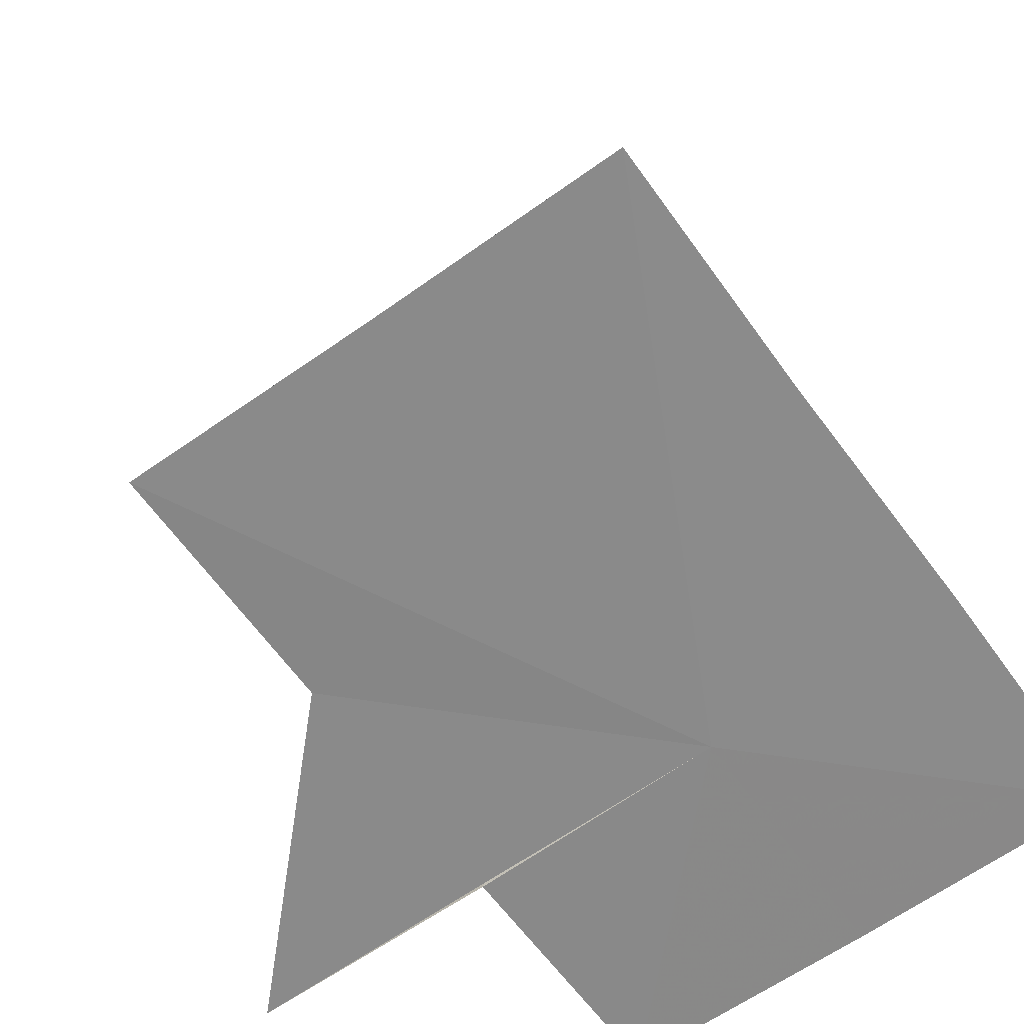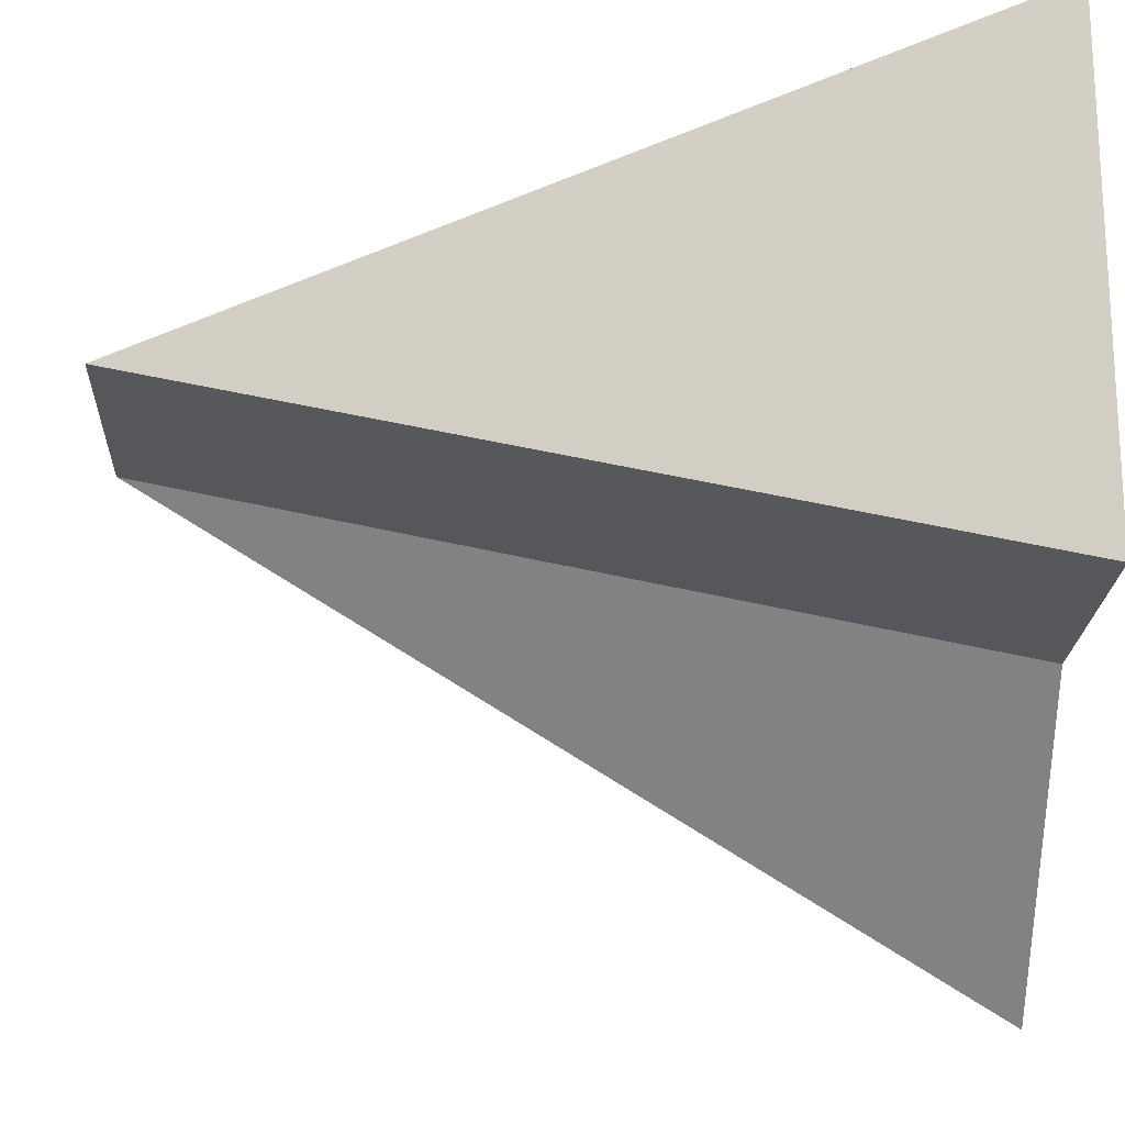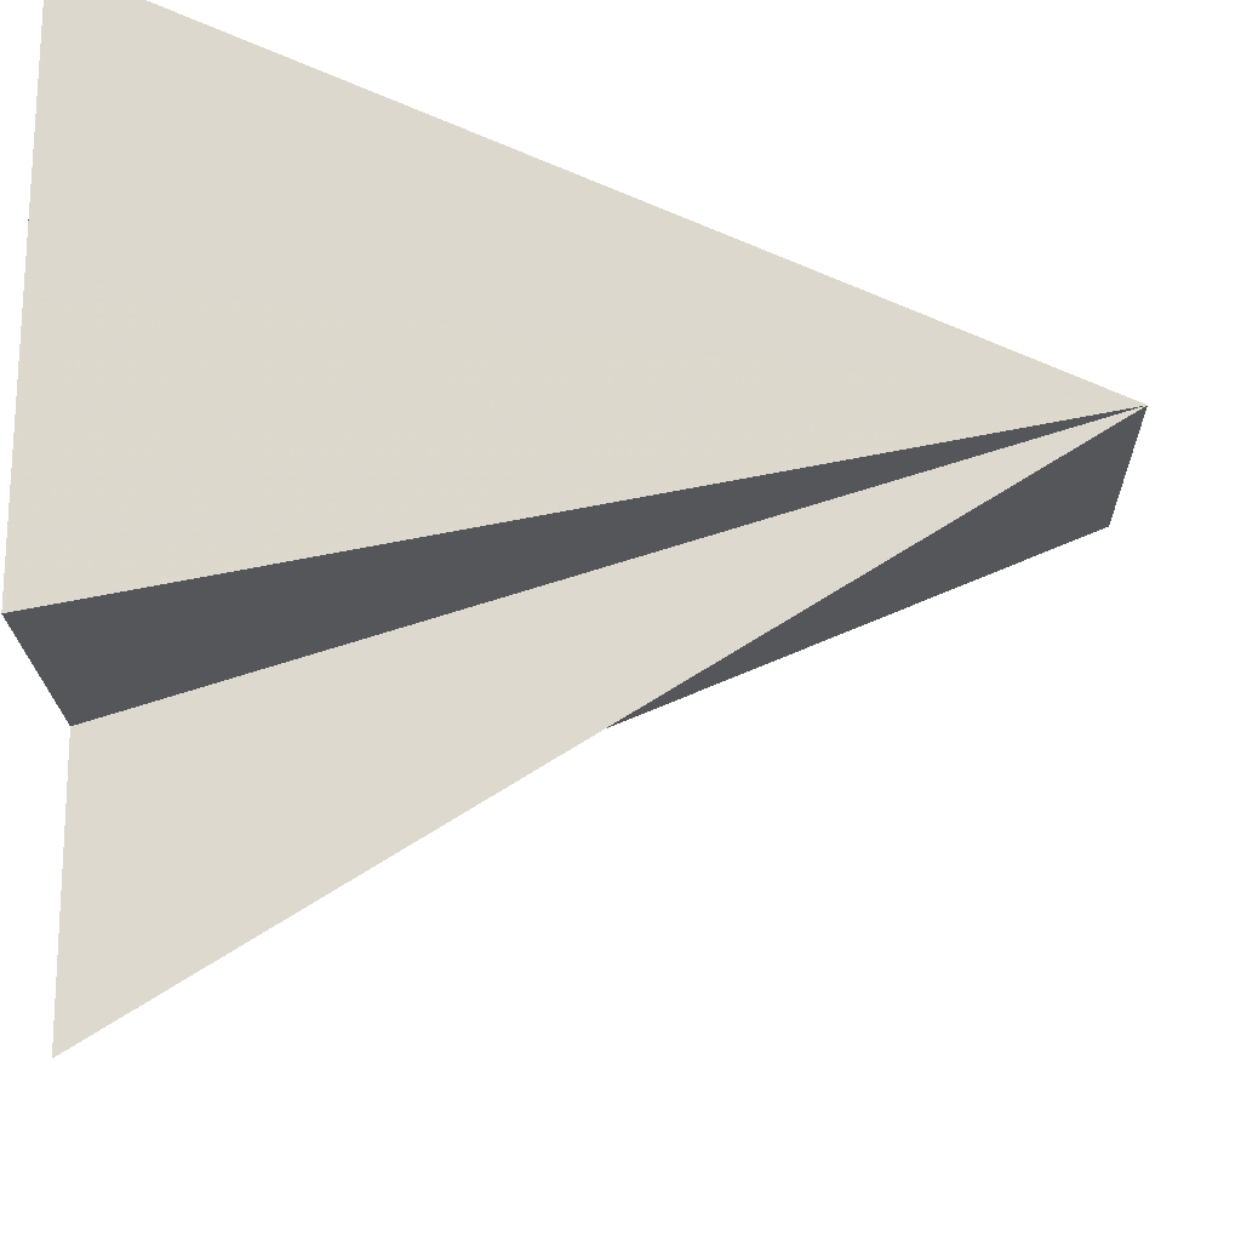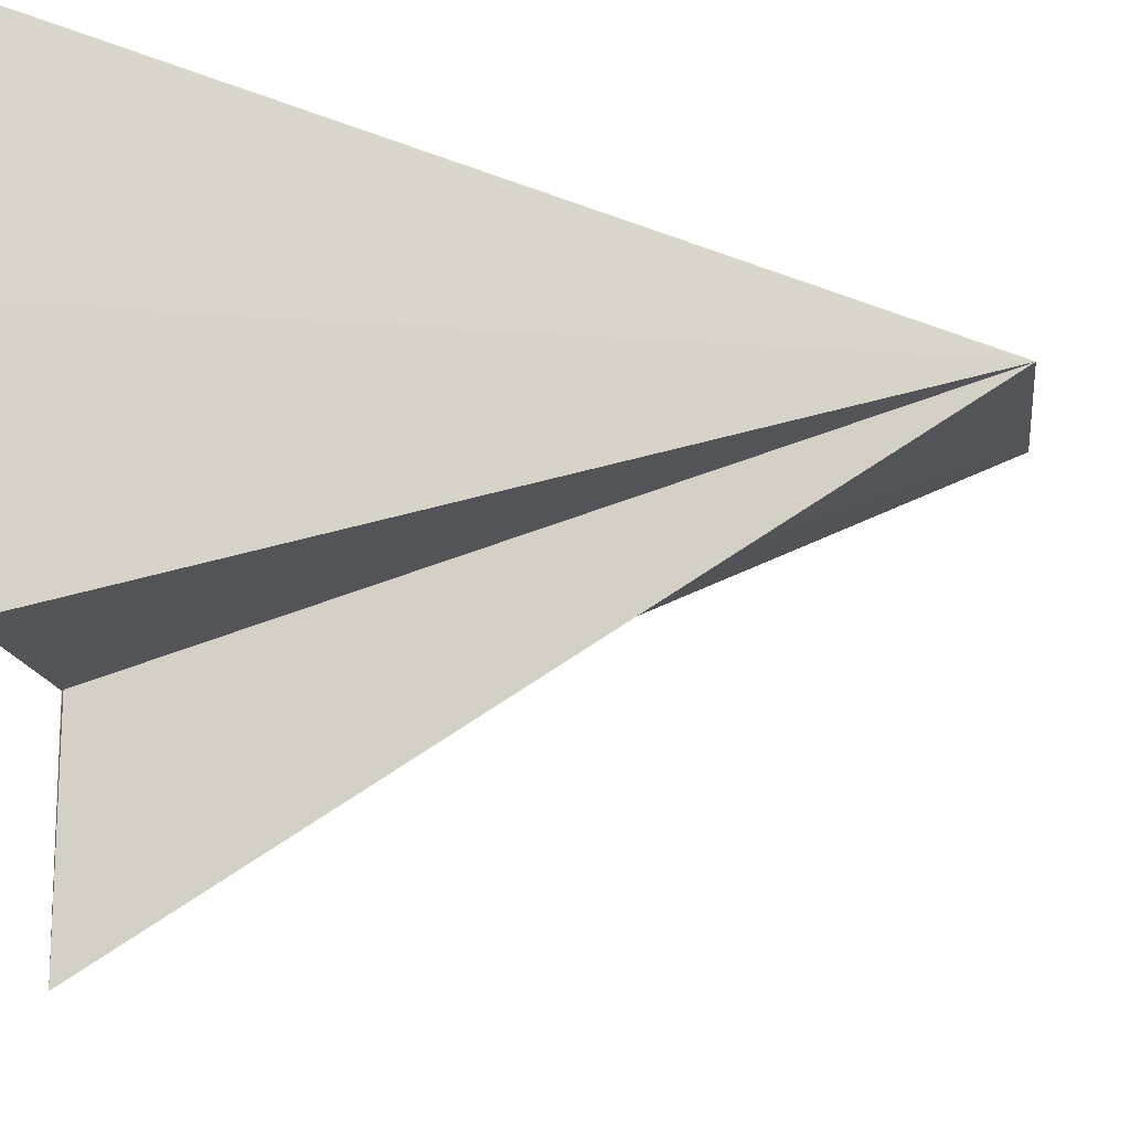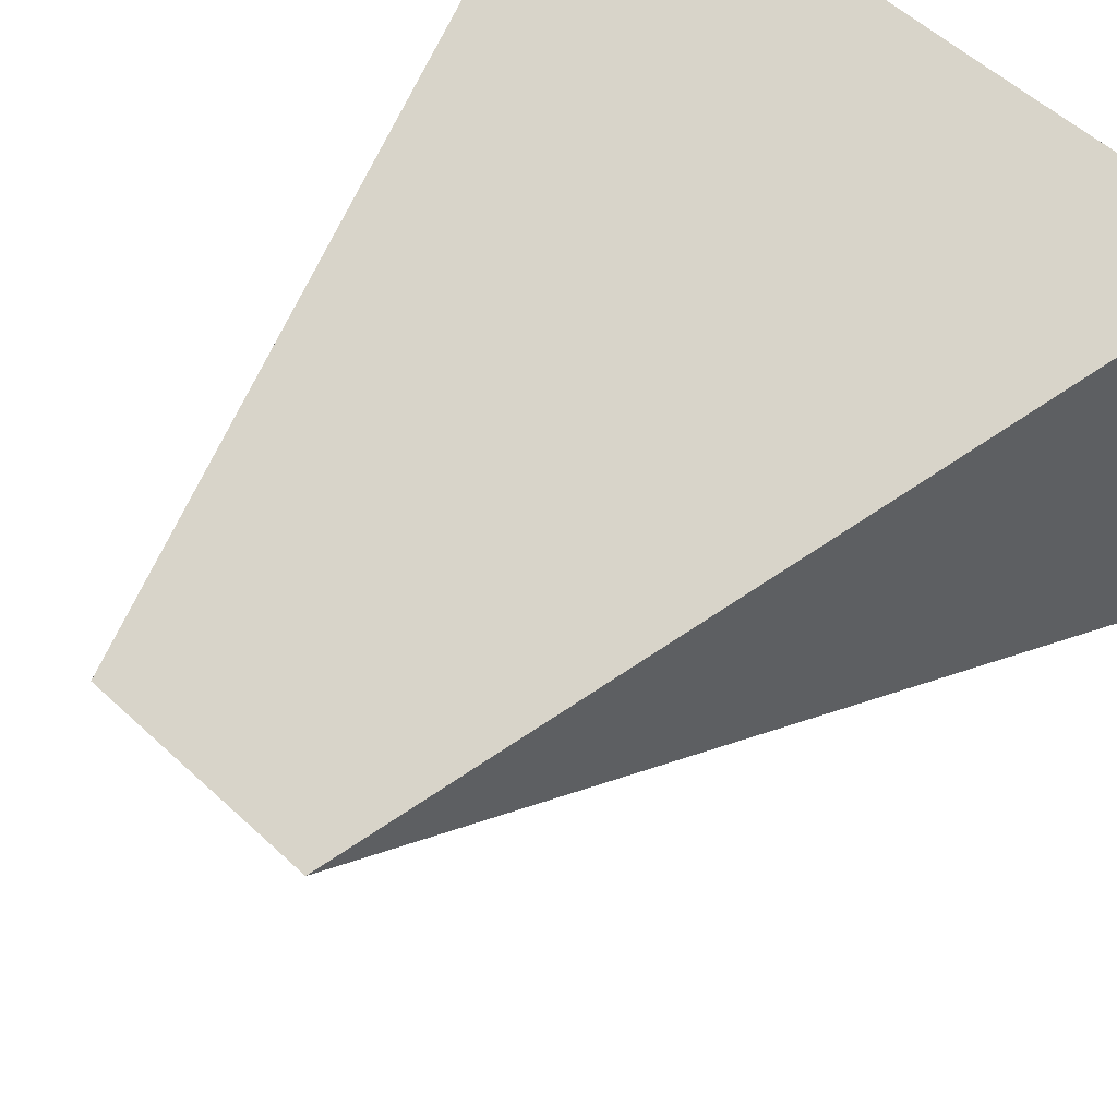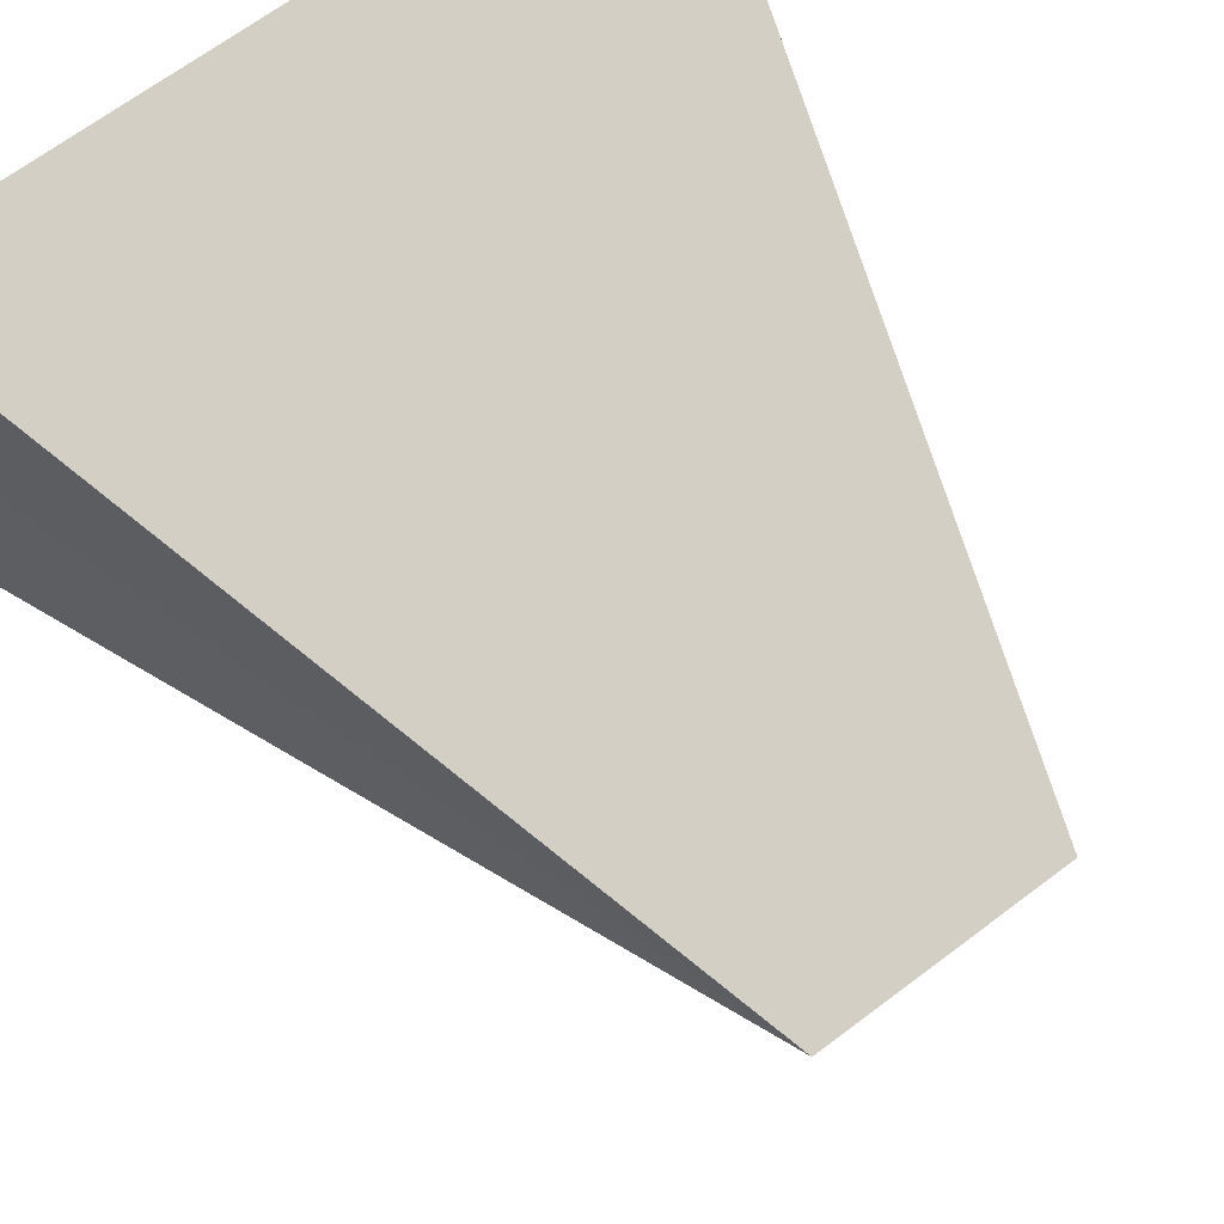
<metadata>
{"format":"obj","ext":"obj","renderer":"f3d","projection":"perspective","resolution":1024,"background":"white","views":[{"elev":-63.1,"azim":126.0,"up":"+Z"},{"elev":-20.0,"azim":87.8,"up":"+Y"},{"elev":-19.7,"azim":-88.6,"up":"+Y"},{"elev":-14.6,"azim":-82.7,"up":"+Y"},{"elev":56.0,"azim":44.3,"up":"+Y"},{"elev":67.5,"azim":-37.4,"up":"+Y"}]}
</metadata>
<code>
o 16113
v 2228 1862 7.671
v 2228 1862 7.671
v 2228 1862 7.704
v 2228 1862 7.671
v 2228 1862 7.704
v 2228 1862 7.671
v 2228 1862 7.671
v 2228 1862 7.671
v 2228 1862 7.704
v 2228 1862 7.671
v 2228 1862 7.671
v 2228 1862 7.671
v 2228 1862 7.671
v 2228 1862 7.671
v 2228 1862 7.671
v 2228 1862 7.671
v 2228 1862 7.704
v 2228 1862 7.671
v 2228 1862 7.704
v 2228 1862 7.671
v 2228 1862 7.671
v 2228 1862 7.671
v 2228 1862 7.704
v 2228 1862 7.671
v 2228 1862 7.671
v 2228 1862 7.671
v 2228 1862 7.671
v 2228 1862 7.671
v 2228 1862 7.671
v 2228 1862 7.671
v 2228 1862 7.671
v 2228 1862 7.671
v 2228 1862 7.671
v 2228 1862 7.671
v 2228 1862 7.671
v 2228 1862 7.671
f 1 2 3
f 4 1 5
f 6 7 5
f 7 8 9
f 10 9 3
f 11 3 9
f 12 13 3
f 14 15 9
f 16 12 17
f 18 14 19
f 20 16 19
f 21 22 23
f 24 25 23
f 26 27 24
f 28 27 26
f 29 27 28
f 30 27 29
f 31 27 30
f 32 27 31
f 33 27 32
f 34 27 33
f 35 27 34
f 36 27 35

</code>
